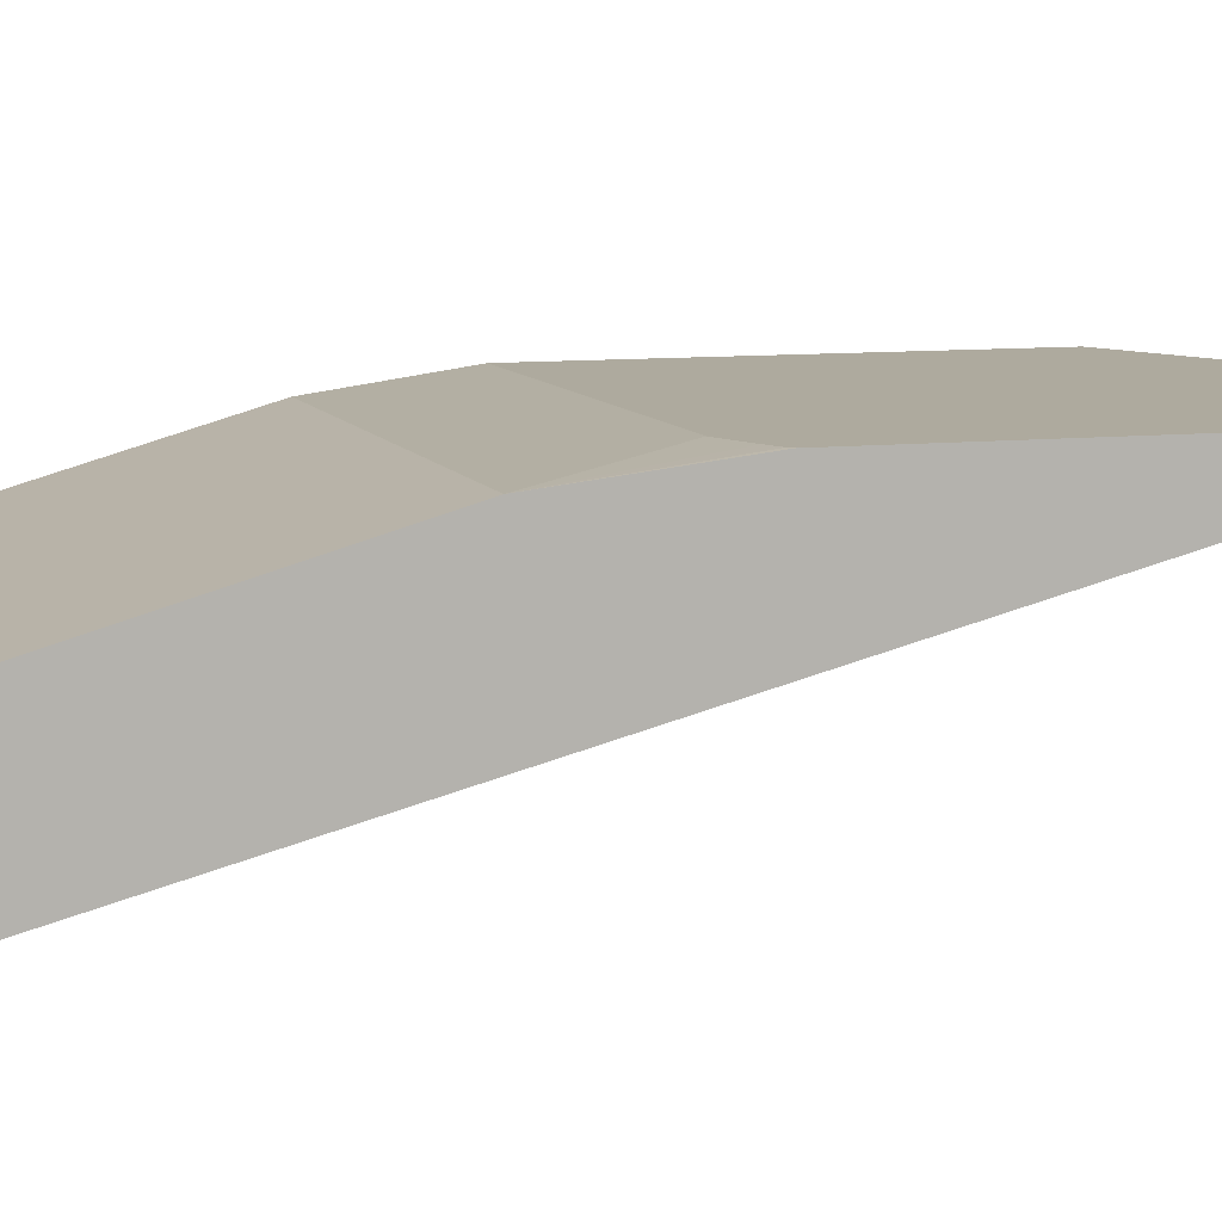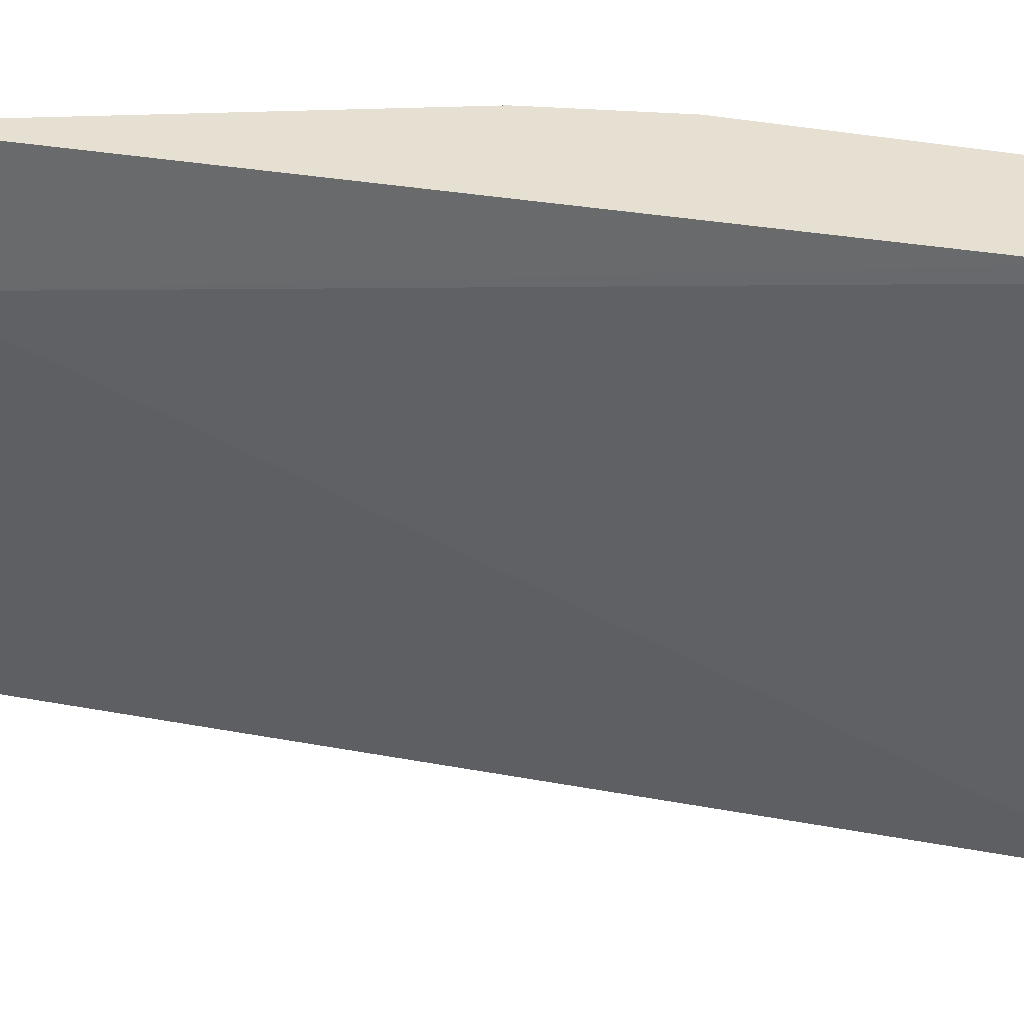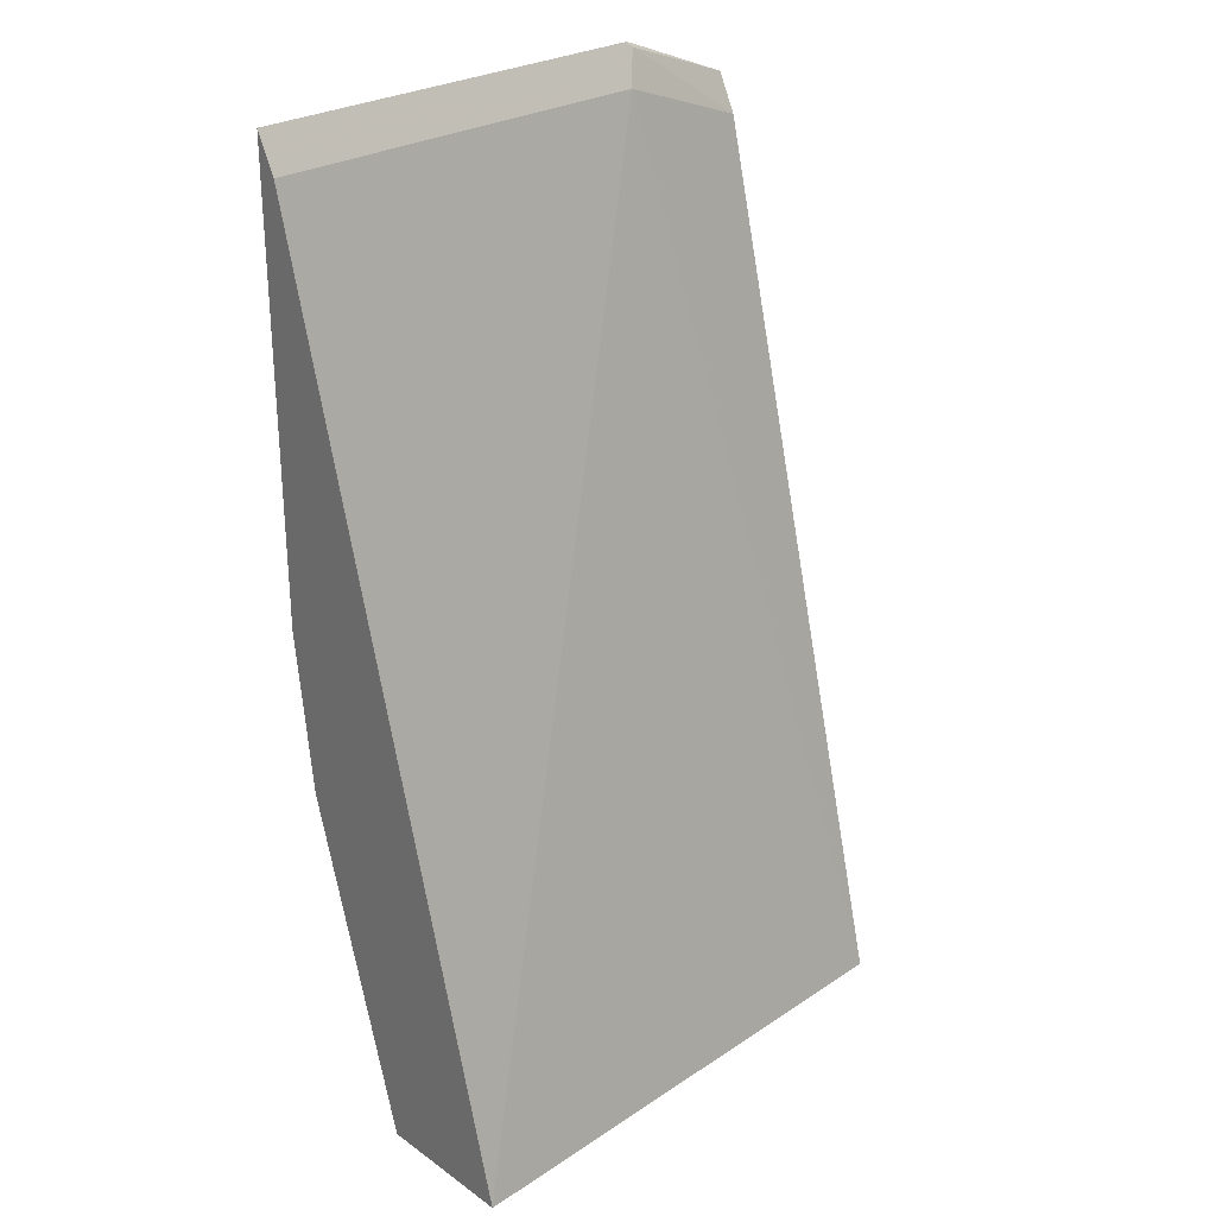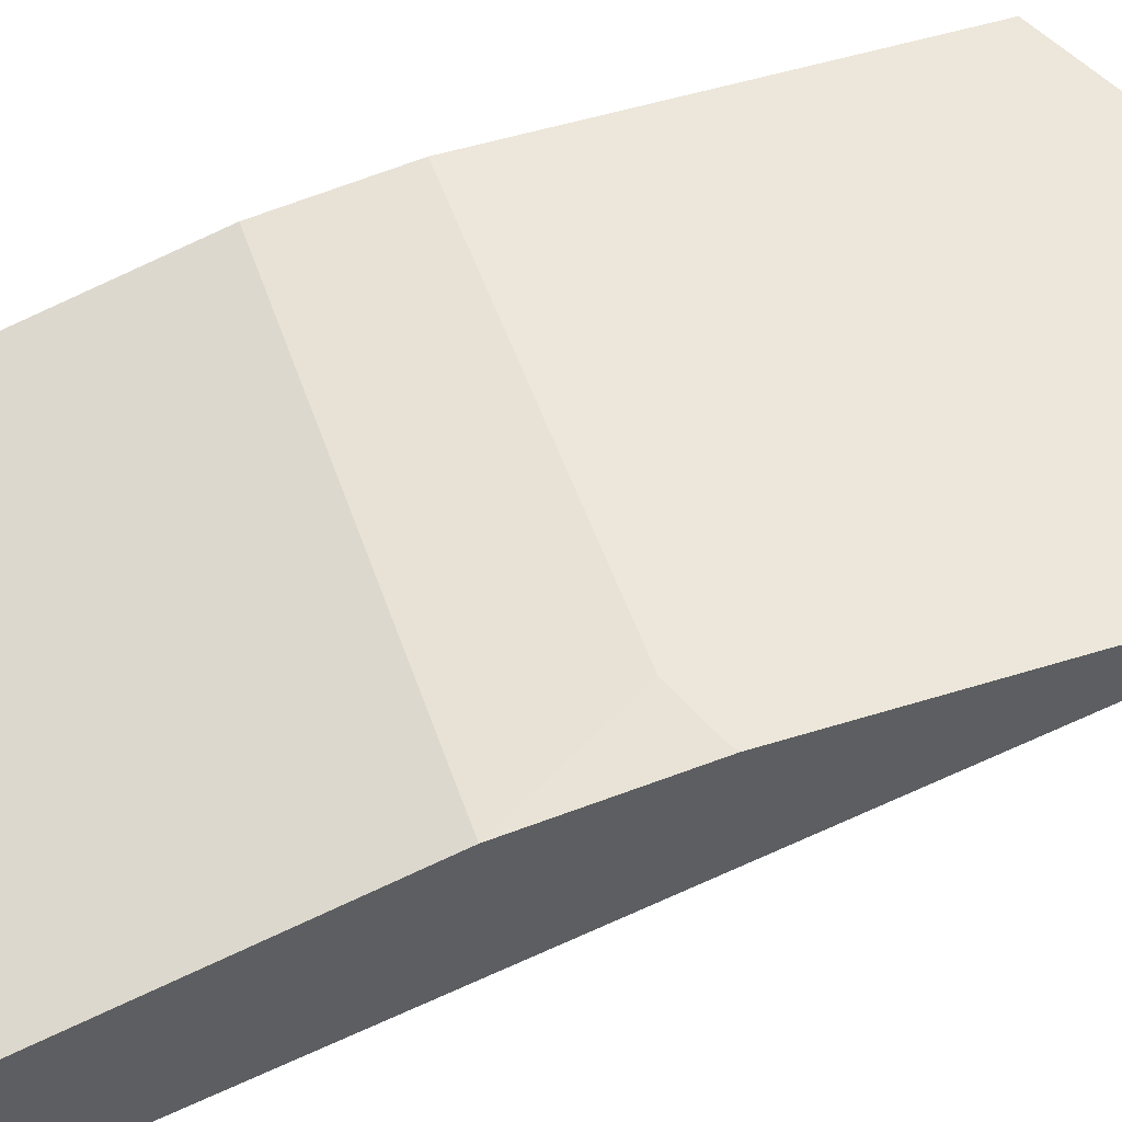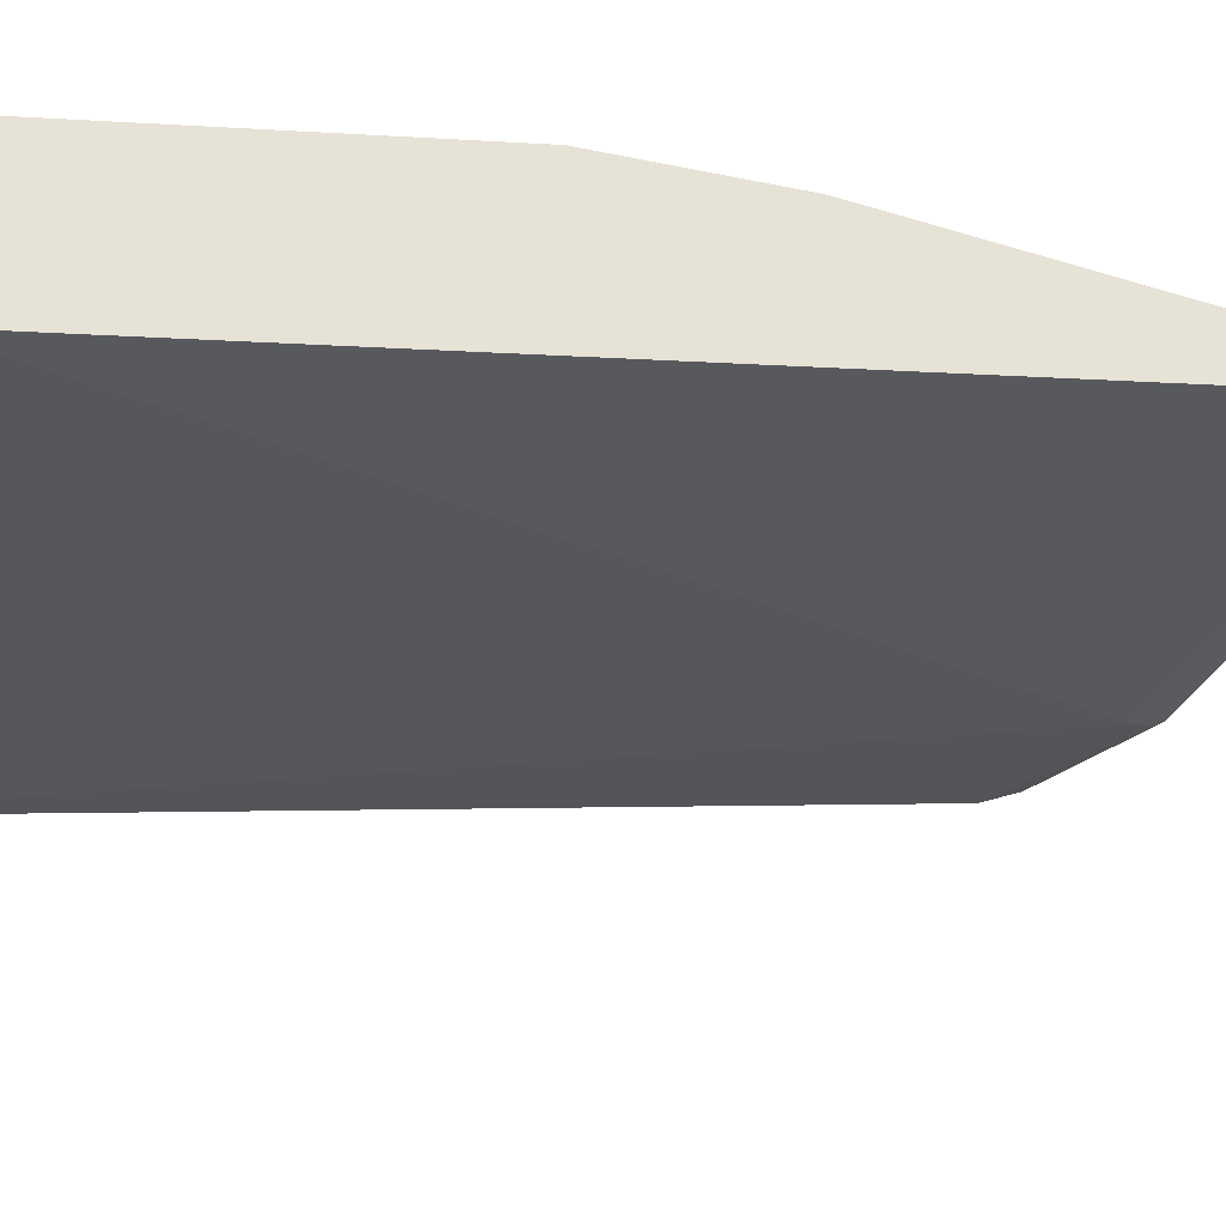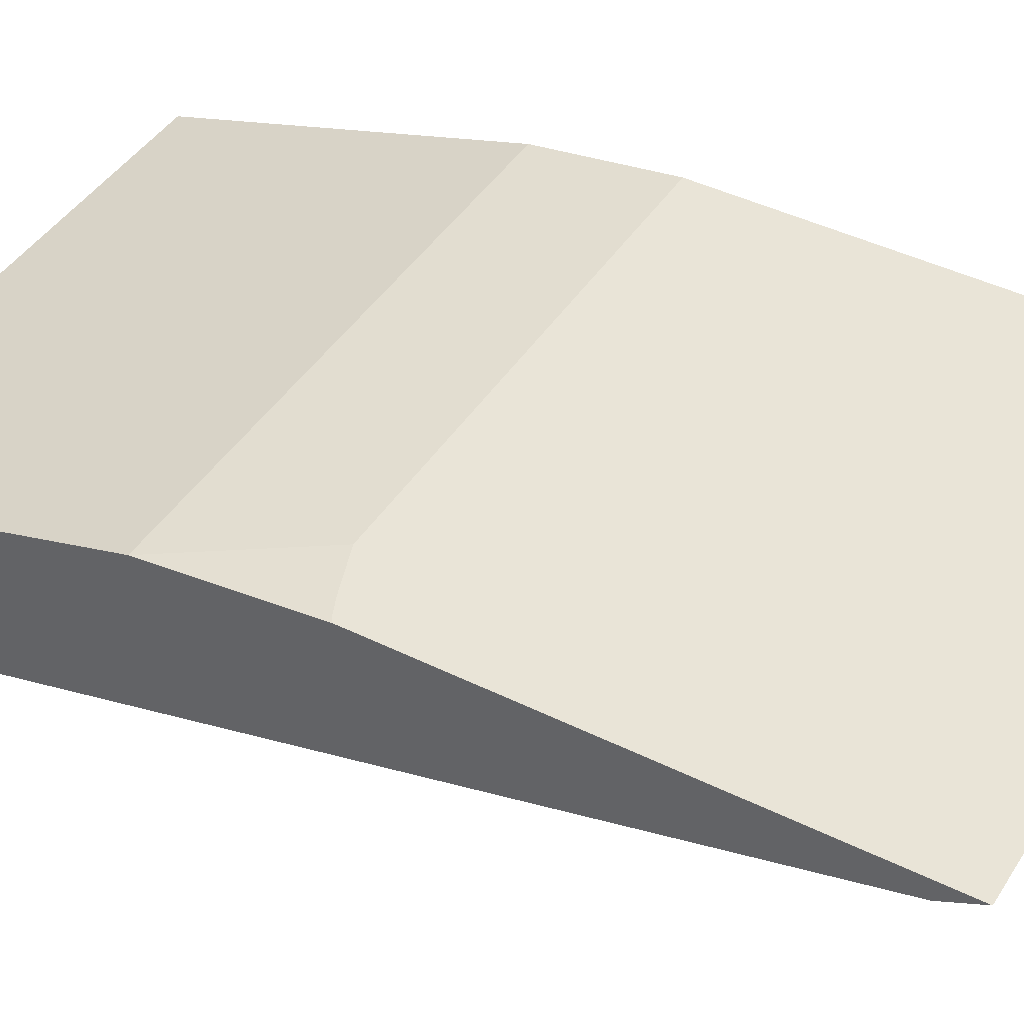
<metadata>
{"format":"obj","ext":"obj","renderer":"f3d","projection":"perspective","resolution":1024,"background":"white","views":[{"elev":9.2,"azim":72.9,"up":"+Z"},{"elev":-50.7,"azim":-88.3,"up":"+Z"},{"elev":27.6,"azim":137.0,"up":"+Y"},{"elev":51.7,"azim":71.3,"up":"+Z"},{"elev":-34.8,"azim":67.3,"up":"+Z"},{"elev":43.3,"azim":120.3,"up":"+Z"}]}
</metadata>
<code>
v -0.02814 -0.3579 0.3603
v -0.02814 -0.3698 0.3543
v -0.1576 -0.3579 0.3603
v -0.02814 -0.5032 0.3603
v -0.1541 -0.3698 0.3543
v -0.02814 -0.6624 0.2788
v -0.1592 -0.3595 0.3595
v -0.1602 -0.3589 0.3603
v -0.02961 -0.5043 0.3603
v -0.02814 -0.5546 0.3543
v -0.1964 -0.3852 0.3543
v -0.1964 -0.6624 0.2851
v -0.1964 -0.6317 0.2927
v -0.1964 -0.5084 0.3235
v -0.02814 -0.6624 0.3235
v -0.1964 -0.3749 0.3595
v -0.1964 -0.3733 0.3603
v -0.03547 -0.5068 0.3603
v -0.1964 -0.5546 0.3543
v -0.04975 -0.5119 0.3603
v -0.1964 -0.6624 0.3235
v -0.1964 -0.5119 0.3603
f 10 19 21
f 6 15 21
f 6 21 12
f 7 11 16
f 7 16 17
f 7 17 8
f 9 18 10
f 10 21 15
f 11 12 21
f 10 20 22
f 10 22 19
f 11 14 13
f 11 13 12
f 11 21 19
f 11 19 22
f 11 22 17
f 5 14 11
f 10 18 20
f 5 13 14
f 11 17 16
f 5 6 12
f 5 12 13
f 1 5 3
f 1 3 8
f 1 8 17
f 1 17 22
f 1 22 20
f 1 20 18
f 1 18 9
f 1 9 4
f 1 2 5
f 1 10 15
f 1 4 10
f 4 9 10
f 3 5 7
f 5 11 7
f 2 6 5
f 1 6 2
f 1 15 6
f 3 7 8

</code>
